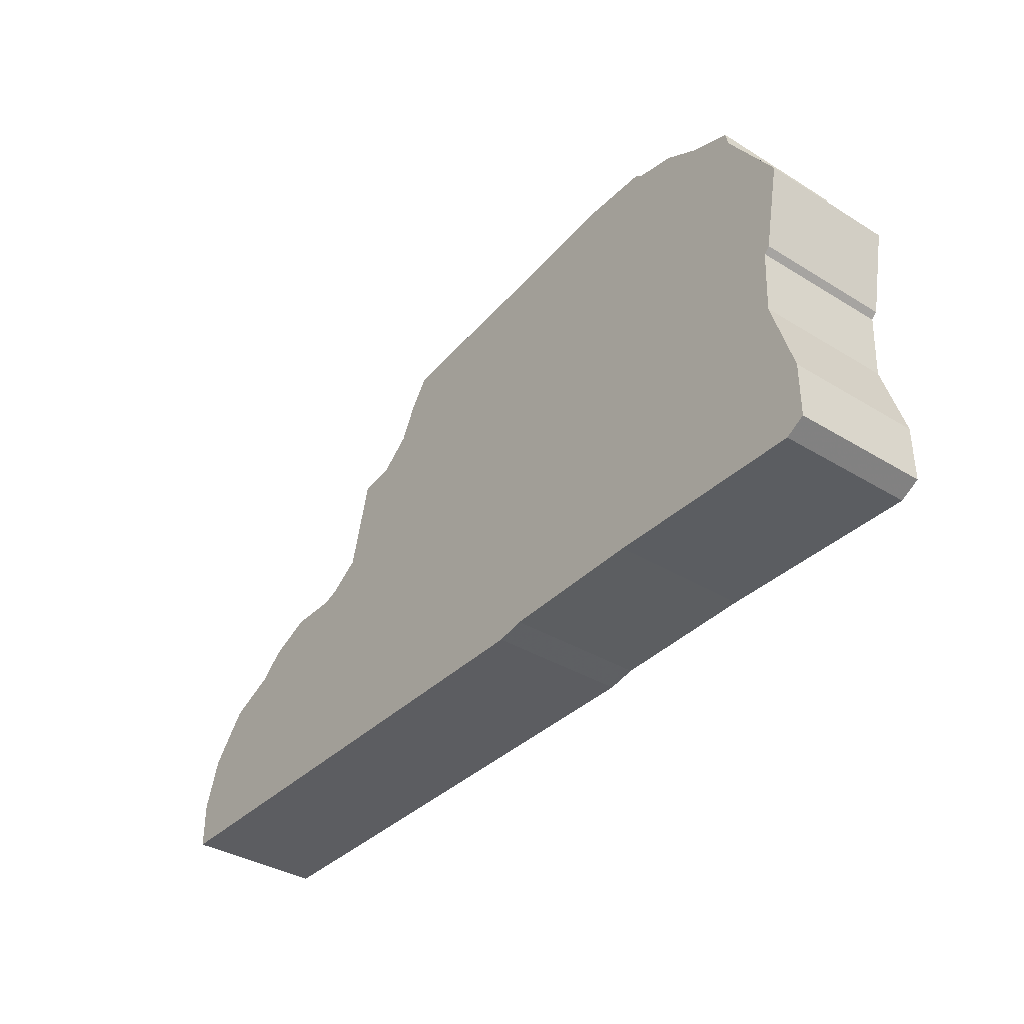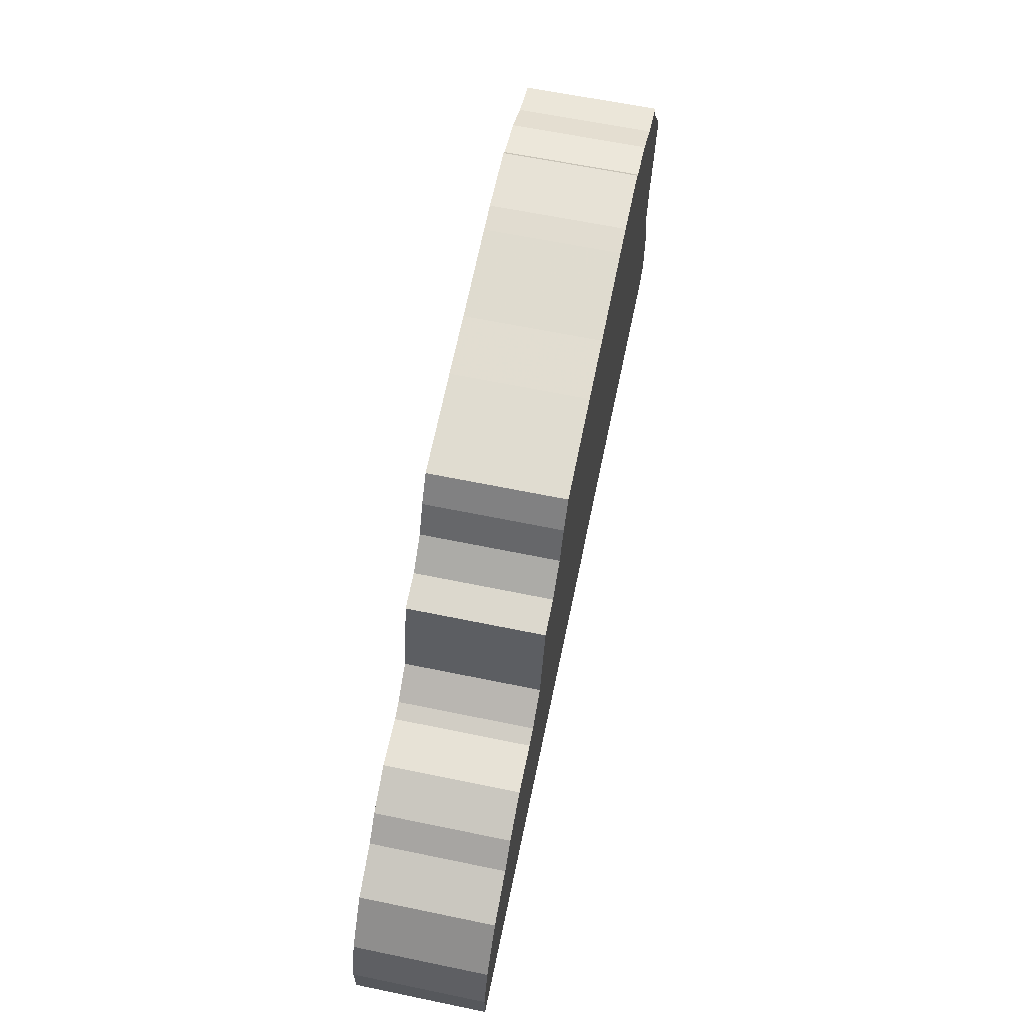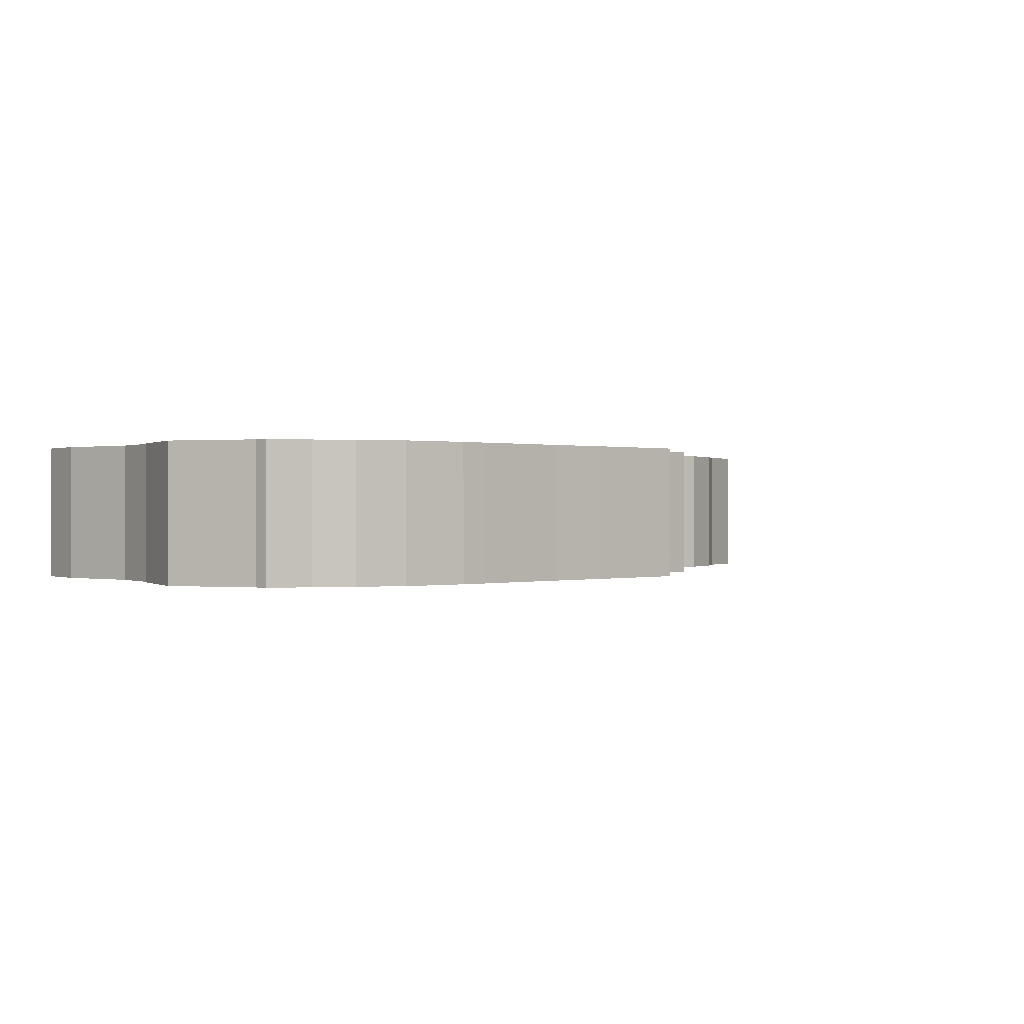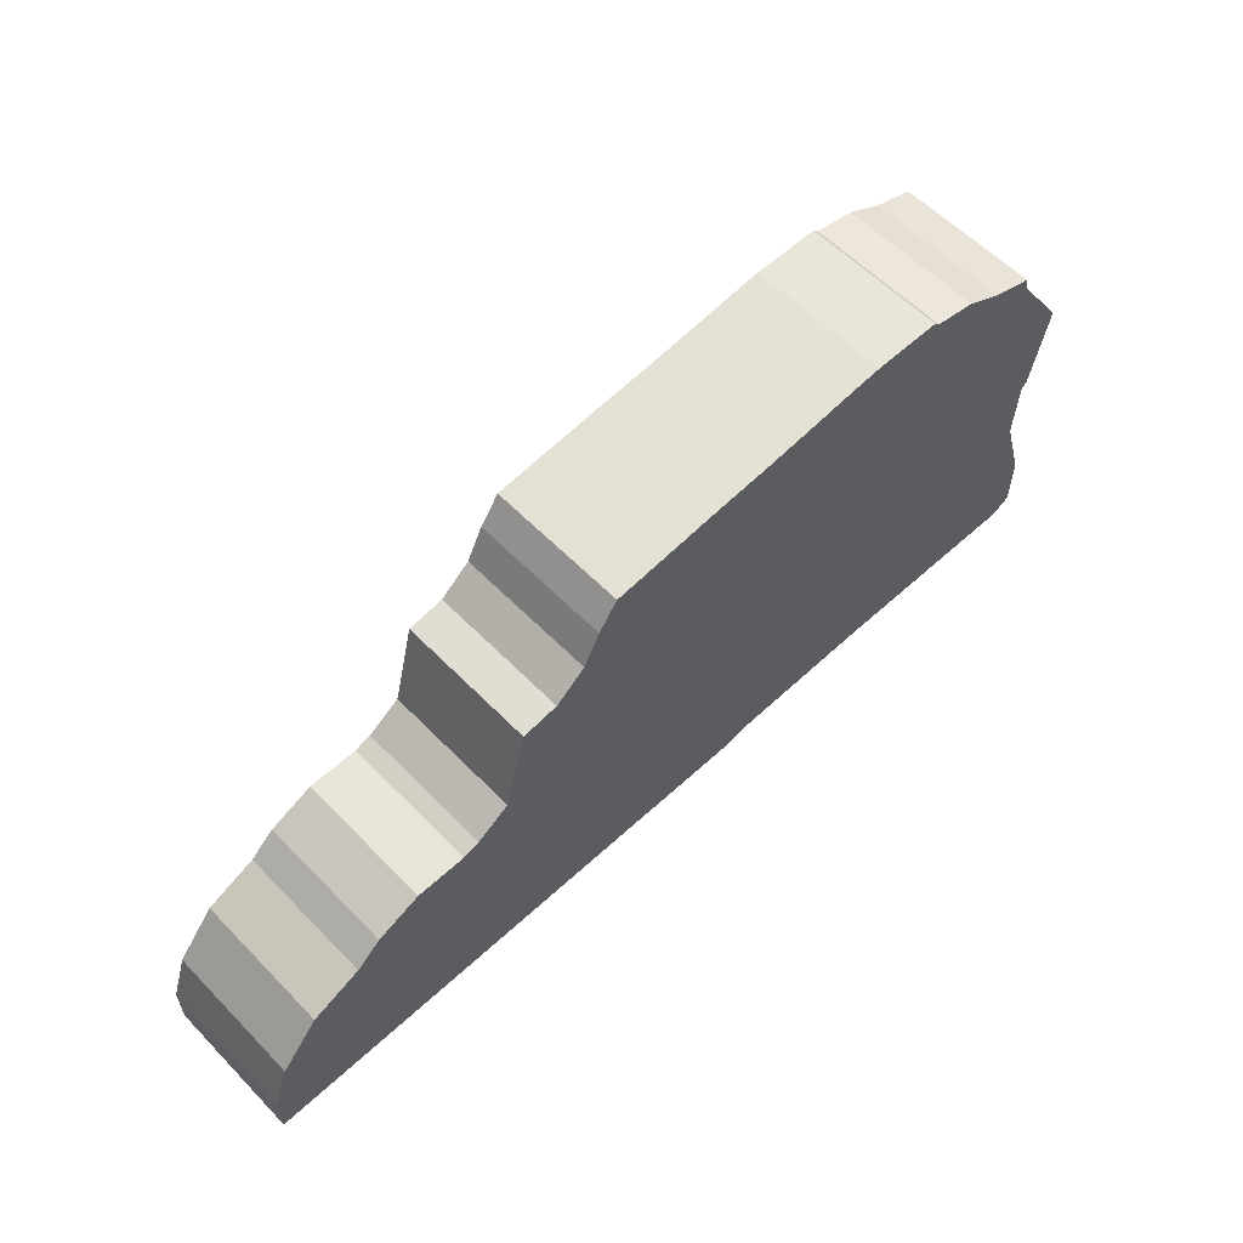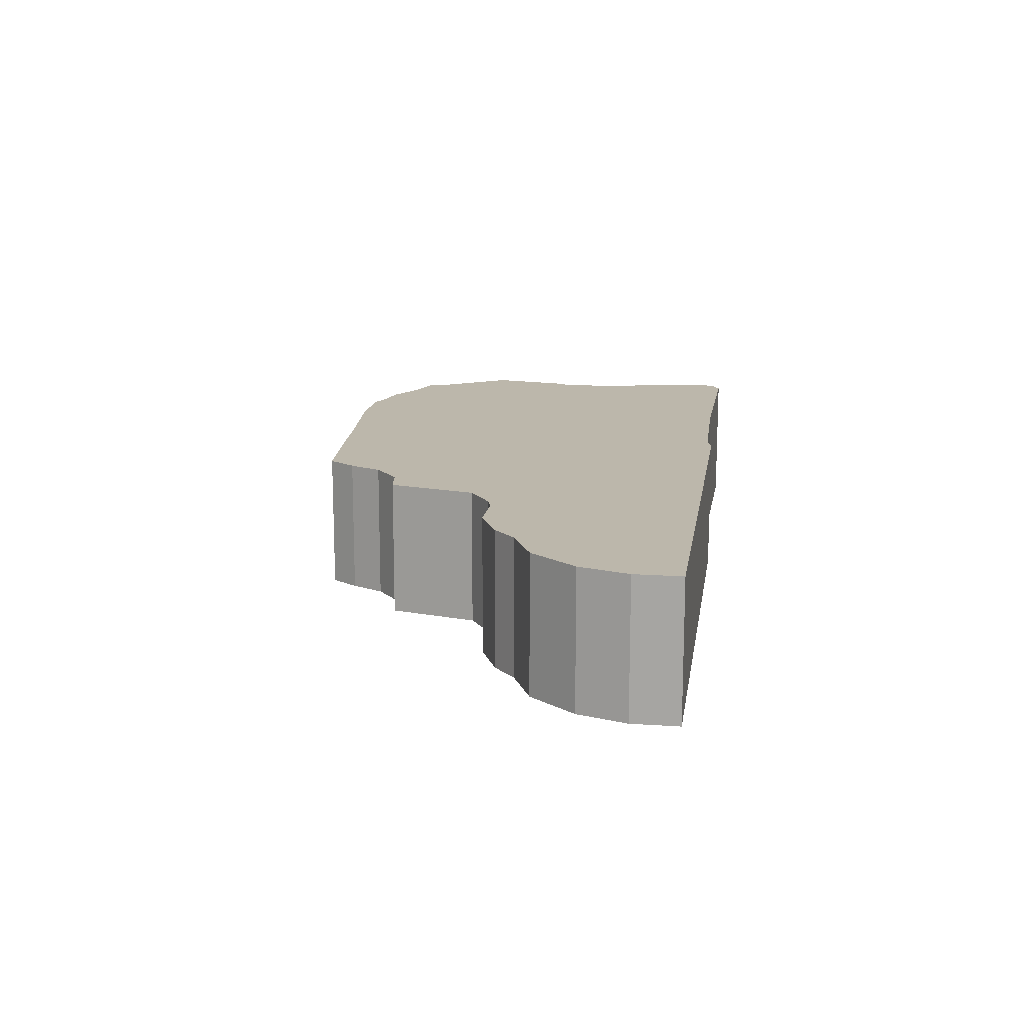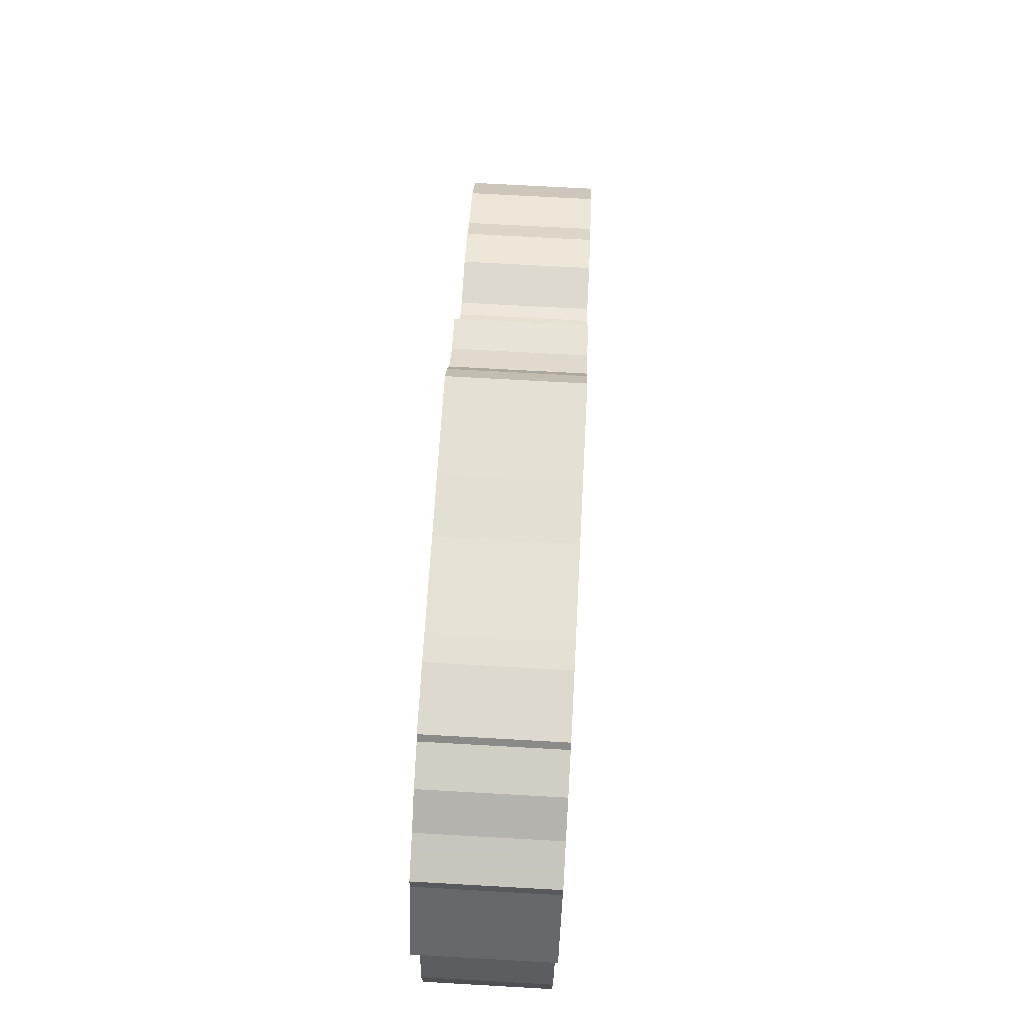
<metadata>
{"format":"obj","ext":"obj","renderer":"f3d","projection":"perspective","resolution":1024,"background":"white","views":[{"elev":-36.6,"azim":51.5,"up":"+Y"},{"elev":63.4,"azim":-78.2,"up":"+Y"},{"elev":0.2,"azim":143.6,"up":"+Z"},{"elev":58.4,"azim":-43.6,"up":"+Y"},{"elev":14.3,"azim":-81.4,"up":"+Z"},{"elev":71.4,"azim":93.2,"up":"+Y"}]}
</metadata>
<code>
g sbg_ocean_sf_rock_12
v 0.71 1.6 0
v 0.36 1.56 0
v 0.13 1.54 0
v -0.25 1.5 0
v -0.32 1.4 0
v -0.38 1.28 0
v -0.49 1.19 0
v -0.62 1.17 0
v -0.7 0.85 0
v -0.82 0.77 0
v -0.88 0.75 0
v -1.06 0.75 0
v -1.22 0.68 0
v -1.31 0.6 0
v -1.49 0.52 0
v -1.63 0.35 0
v -1.69 0.17 0
v -1.69 0 0
v 0.26 0 0
v 0.36 0.02 0
v 0.89 0.03 0
v 1.63 0.02 0
v 1.7 0.06 0
v 1.7 0.26 0
v 1.61 0.55 0
v 1.62 0.78 0
v 1.64 0.8 0
v 1.7 1.11 0
v 1.51 1.39 0
v 1.5 1.44 0
v 1.35 1.49 0
v 1.22 1.56 0
v 1.07 1.59 0
v 1.05 1.61 0
v 0.81 1.61 0
v 0.71 1.6 0.5
v 0.36 1.56 0.5
v 0.13 1.54 0.5
v -0.25 1.5 0.5
v -0.32 1.4 0.5
v -0.38 1.28 0.5
v -0.49 1.19 0.5
v -0.62 1.17 0.5
v -0.7 0.85 0.5
v -0.82 0.77 0.5
v -0.88 0.75 0.5
v -1.06 0.75 0.5
v -1.22 0.68 0.5
v -1.31 0.6 0.5
v -1.49 0.52 0.5
v -1.63 0.35 0.5
v -1.69 0.17 0.5
v -1.69 0 0.5
v 0.26 0 0.5
v 0.36 0.02 0.5
v 0.89 0.03 0.5
v 1.63 0.02 0.5
v 1.7 0.06 0.5
v 1.7 0.26 0.5
v 1.61 0.55 0.5
v 1.62 0.78 0.5
v 1.64 0.8 0.5
v 1.7 1.11 0.5
v 1.51 1.39 0.5
v 1.5 1.44 0.5
v 1.35 1.49 0.5
v 1.22 1.56 0.5
v 1.07 1.59 0.5
v 1.05 1.61 0.5
v 0.81 1.61 0.5
g sbg_ocean_sf_rock_12_0
f 35 34 33
f 35 33 26
f 33 32 31
f 33 31 26
f 31 30 29
f 31 29 26
f 27 26 28
f 26 29 28
f 35 26 1
f 26 25 21
f 23 22 24
f 22 21 24
f 21 25 24
f 2 1 21
f 19 6 20
f 11 10 19
f 18 11 19
f 13 12 11
f 16 15 14
f 14 13 11
f 16 14 17
f 17 14 18
f 18 14 11
f 19 10 9
f 20 2 21
f 9 8 7
f 3 2 20
f 7 6 19
f 9 7 19
f 5 4 3
f 5 3 6
f 6 3 20
f 26 21 1
f 34 68 33
f 68 34 69
f 35 69 34
f 69 35 70
f 32 66 31
f 66 32 67
f 33 67 32
f 67 33 68
f 30 64 29
f 64 30 65
f 31 65 30
f 65 31 66
f 27 61 26
f 61 27 62
f 28 62 27
f 62 28 63
f 29 63 28
f 63 29 64
f 1 70 35
f 70 1 36
f 26 60 25
f 60 26 61
f 23 57 22
f 57 23 58
f 24 58 23
f 58 24 59
f 22 56 21
f 56 22 57
f 25 59 24
f 59 25 60
f 2 36 1
f 36 2 37
f 20 54 19
f 54 20 55
f 11 45 10
f 45 11 46
f 19 53 18
f 53 19 54
f 12 46 11
f 46 12 47
f 13 47 12
f 47 13 48
f 15 49 14
f 49 15 50
f 16 50 15
f 50 16 51
f 14 48 13
f 48 14 49
f 17 51 16
f 51 17 52
f 18 52 17
f 52 18 53
f 10 44 9
f 44 10 45
f 21 55 20
f 55 21 56
f 8 42 7
f 42 8 43
f 9 43 8
f 43 9 44
f 3 37 2
f 37 3 38
f 7 41 6
f 41 7 42
f 4 38 3
f 38 4 39
f 5 39 4
f 39 5 40
f 6 40 5
f 40 6 41
f 68 69 70
f 61 68 70
f 66 67 68
f 61 66 68
f 64 65 66
f 61 64 66
f 63 61 62
f 63 64 61
f 36 61 70
f 56 60 61
f 59 57 58
f 59 56 57
f 59 60 56
f 56 36 37
f 55 41 54
f 54 45 46
f 54 46 53
f 46 47 48
f 49 50 51
f 46 48 49
f 52 49 51
f 53 49 52
f 46 49 53
f 44 45 54
f 56 37 55
f 42 43 44
f 55 37 38
f 54 41 42
f 54 42 44
f 38 39 40
f 41 38 40
f 55 38 41
f 36 56 61

</code>
